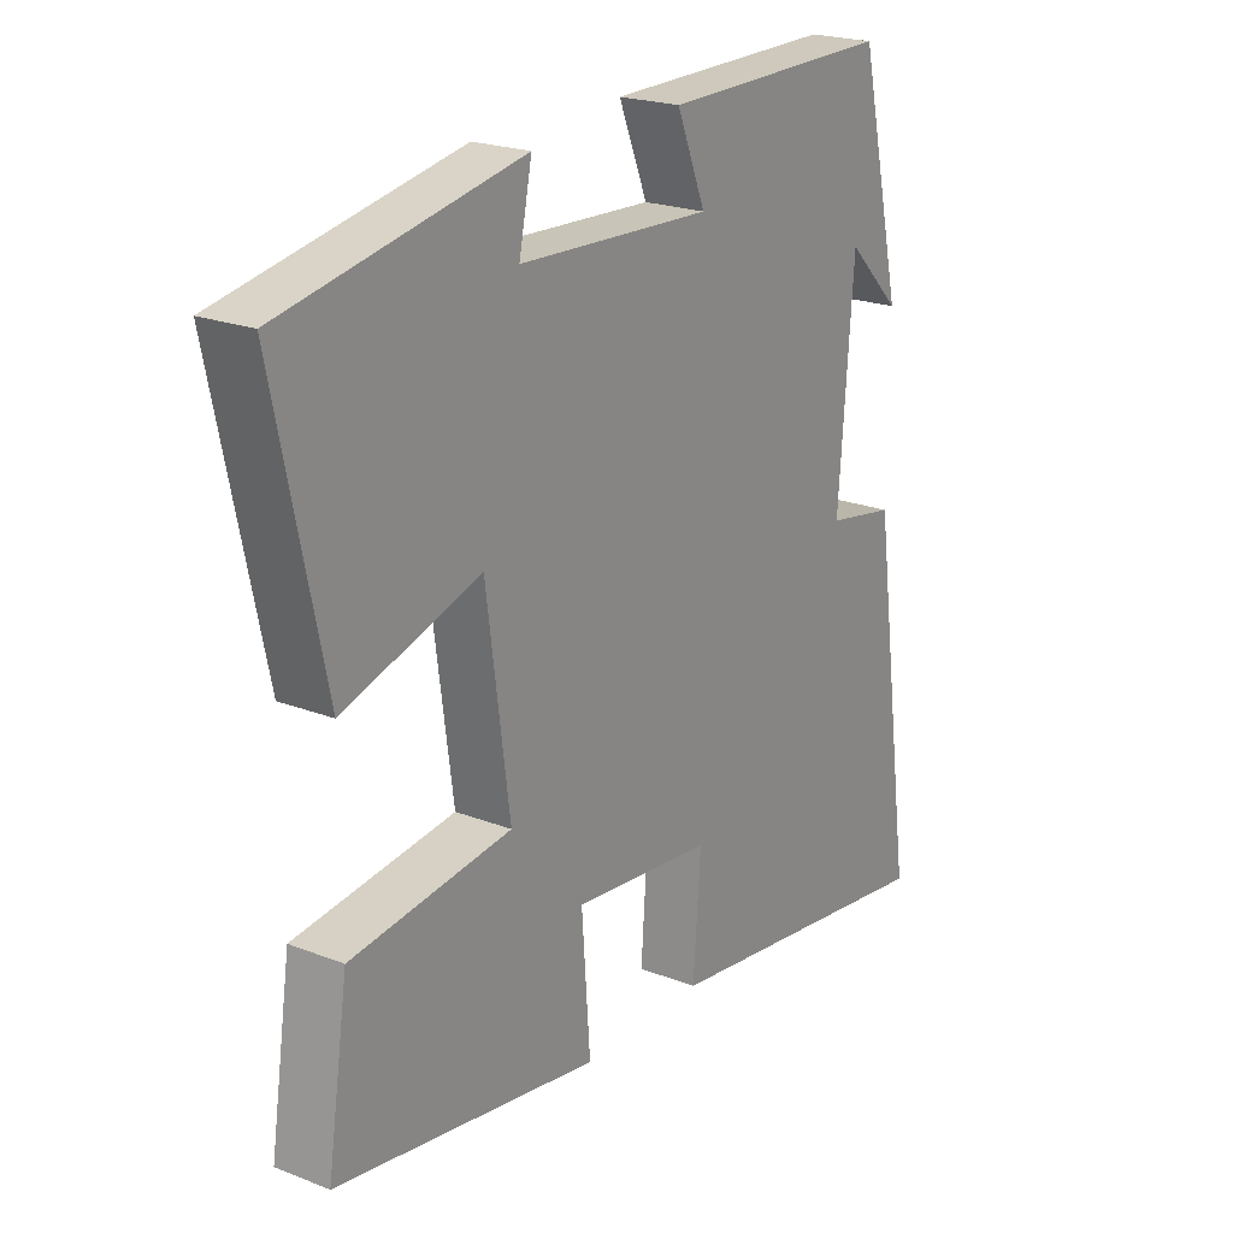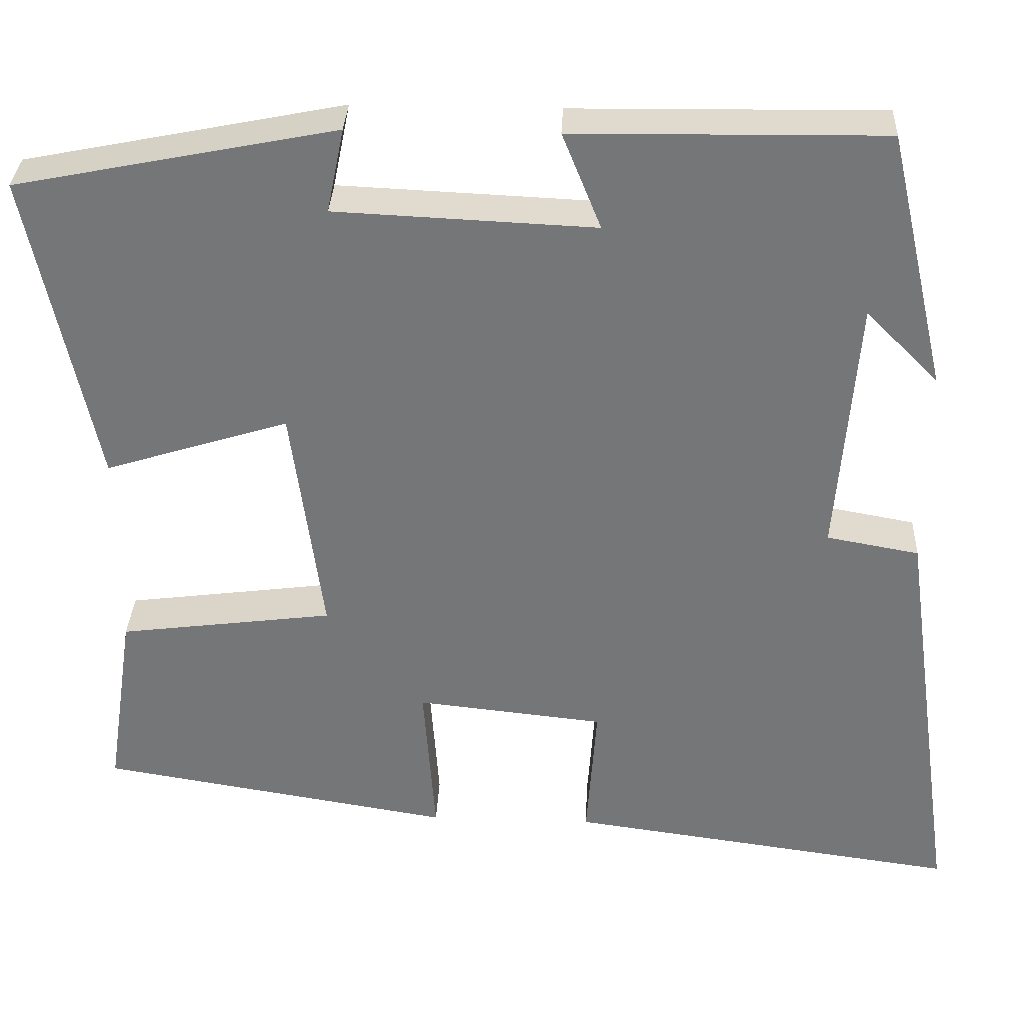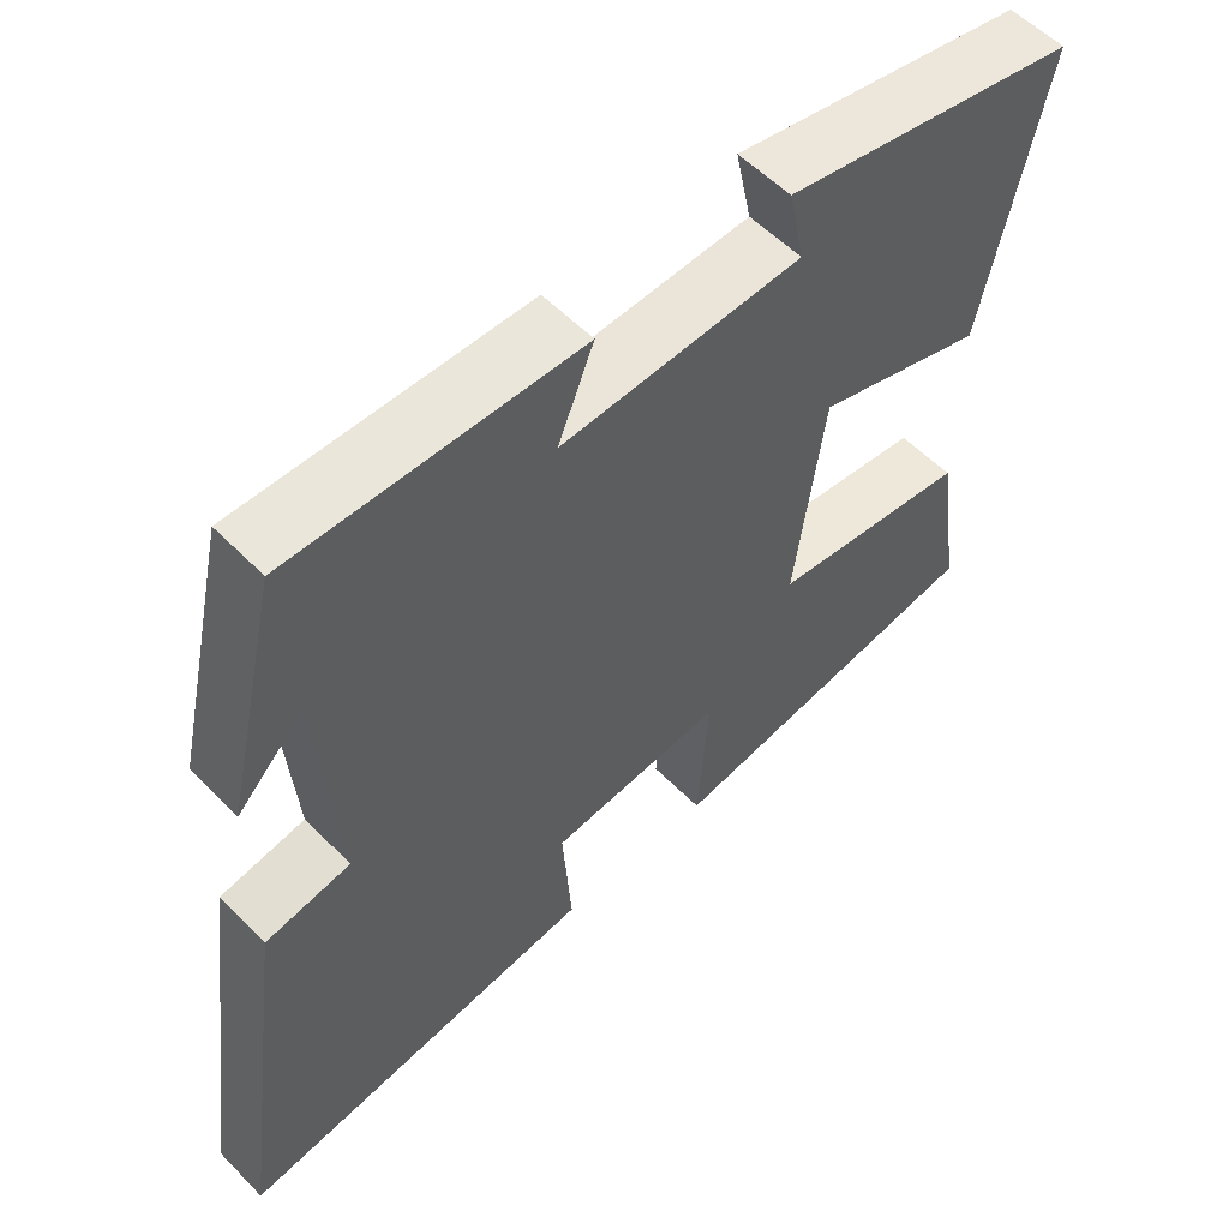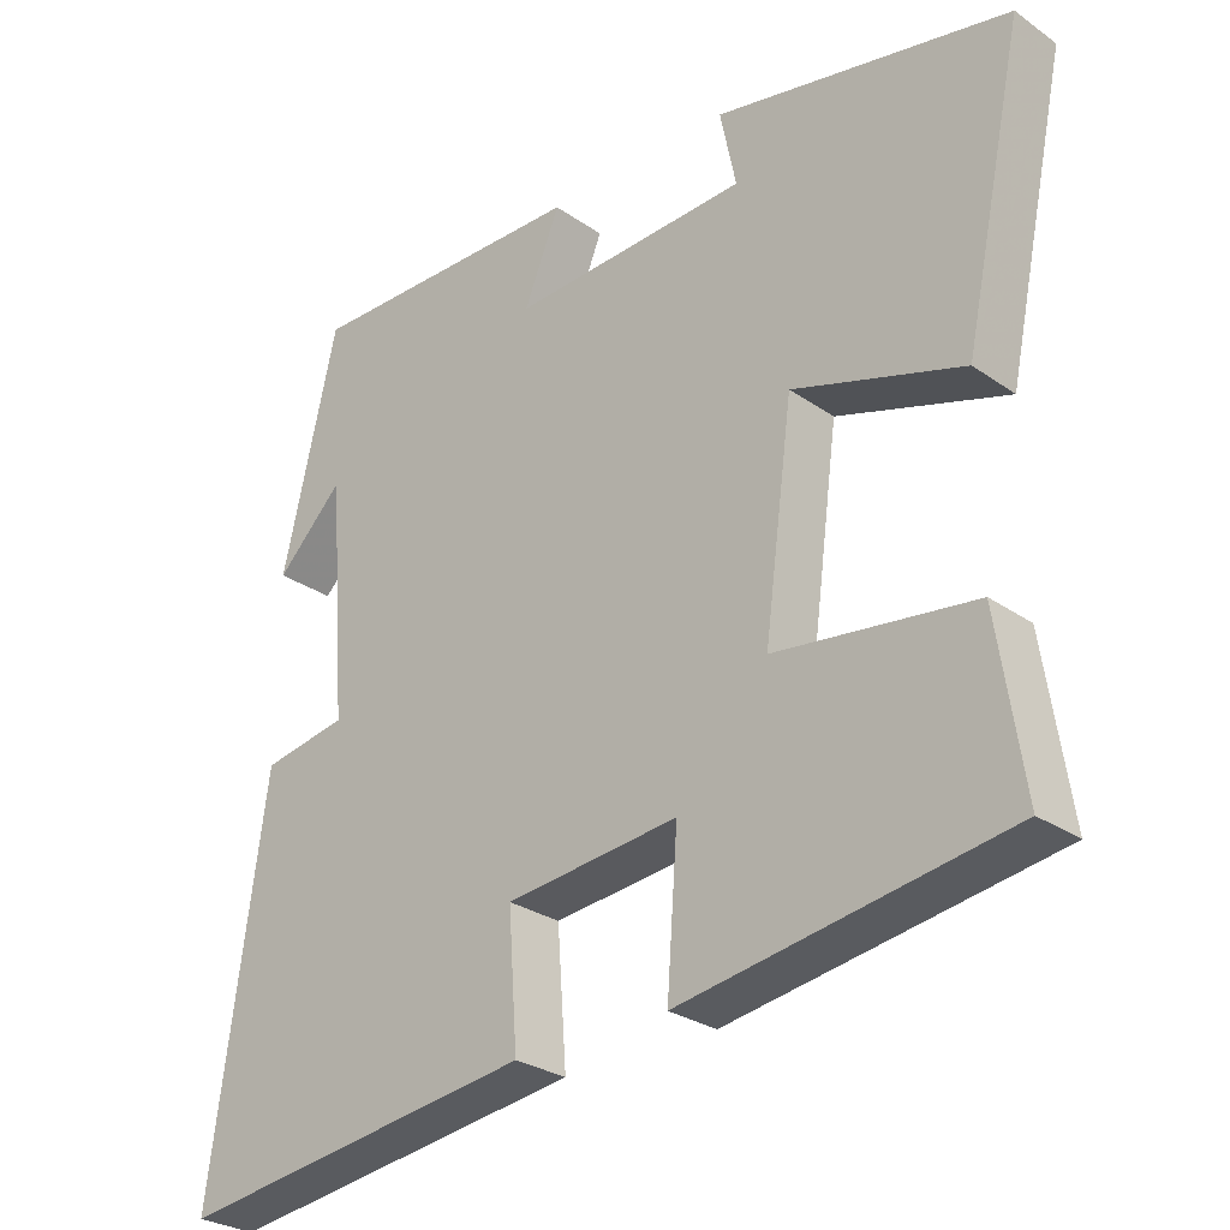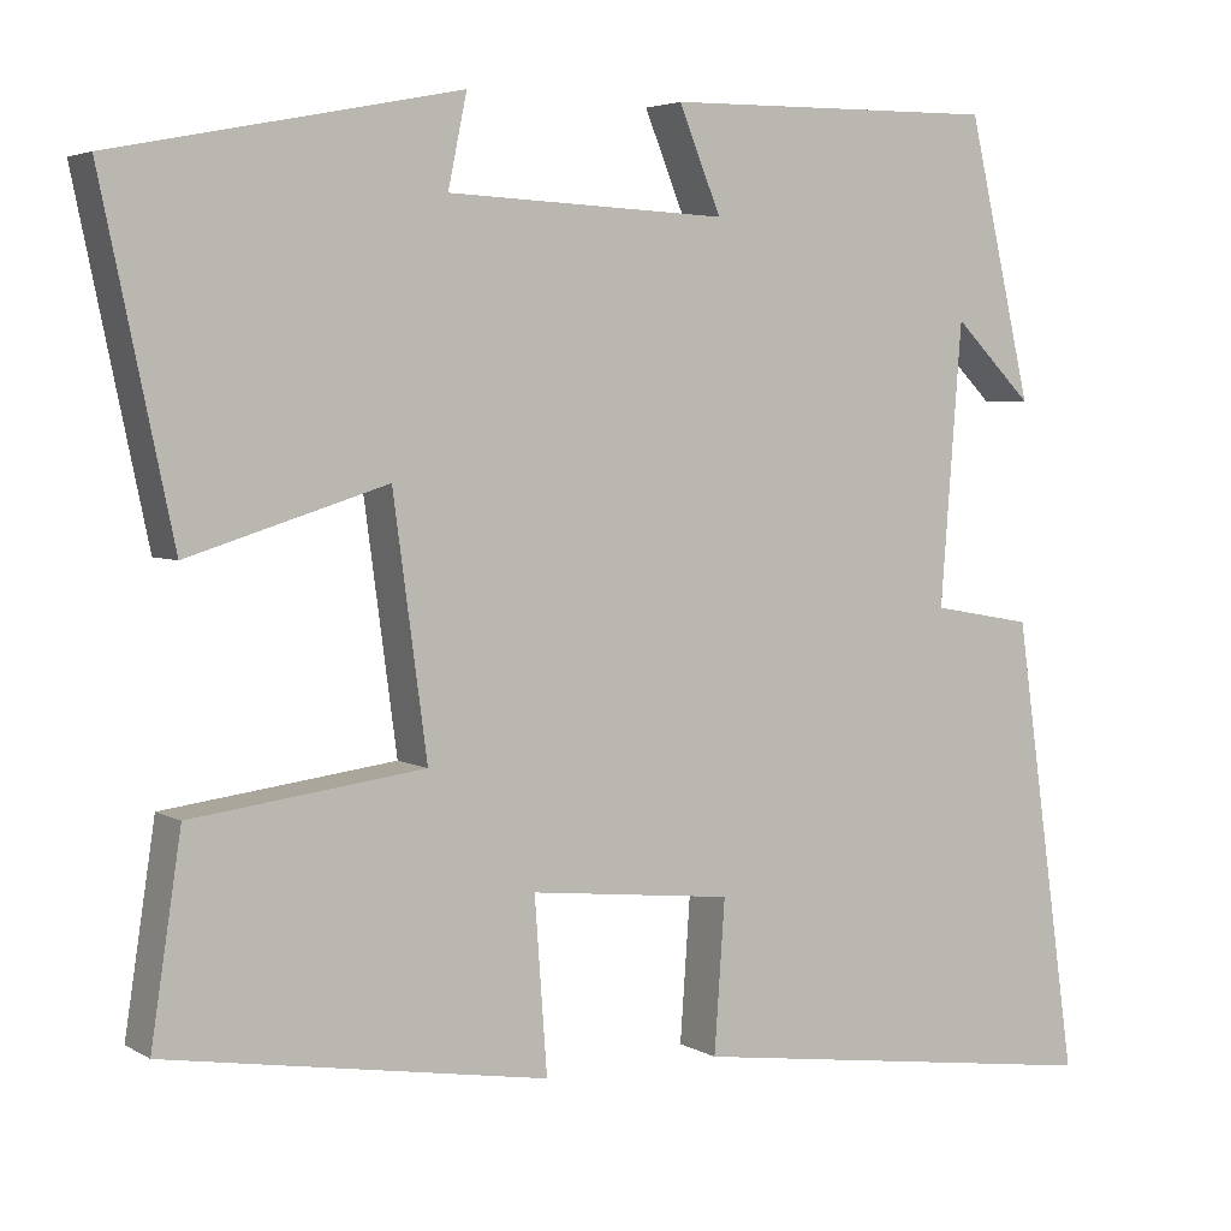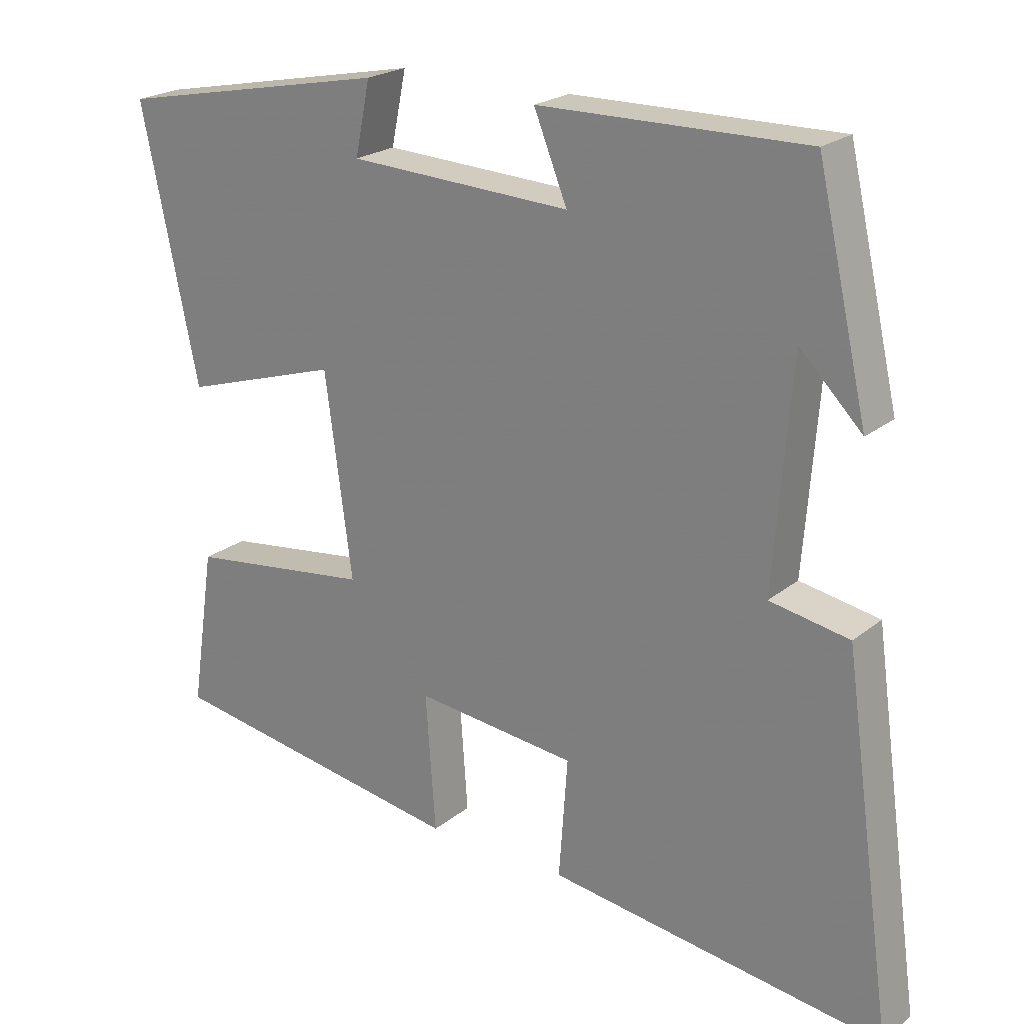
<metadata>
{"format":"obj","ext":"obj","renderer":"f3d","projection":"perspective","resolution":1024,"background":"white","views":[{"elev":21.7,"azim":-55.6,"up":"+Z"},{"elev":32.9,"azim":2.6,"up":"+Z"},{"elev":56.0,"azim":136.6,"up":"+Z"},{"elev":-27.9,"azim":-136.6,"up":"+Z"},{"elev":4.2,"azim":-29.8,"up":"+Z"},{"elev":22.2,"azim":36.4,"up":"+Z"}]}
</metadata>
<code>
v 0.572 0.07 -0.564
v 0.097 0.07 -0.5
v 0.109 0.07 -0.33
v -0.119 0.07 -0.306
v -0.105 0.07 -0.5
v -0.534 0.07 -0.431
v -0.5 0.07 -0.205
v -0.239 0.07 -0.171
v -0.277 0.07 0.113
v -0.5 0.07 0.043
v -0.58 0.07 0.423
v -0.193 0.07 0.5
v -0.214 0.07 0.398
v 0.1 0.07 0.384
v 0.053 0.07 0.5
v 0.428 0.07 0.505
v 0.5 0.07 0.193
v 0.412 0.07 0.281
v 0.388 0.07 -0.033
v 0.5 0.07 -0.053
v 0.572 0 -0.564
v 0.097 0 -0.5
v 0.109 0 -0.33
v -0.119 0 -0.306
v -0.105 0 -0.5
v -0.534 0 -0.431
v -0.5 0 -0.205
v -0.239 0 -0.171
v -0.277 0 0.113
v -0.5 0 0.043
v -0.58 0 0.423
v -0.193 0 0.5
v -0.214 0 0.398
v 0.1 0 0.384
v 0.053 0 0.5
v 0.428 0 0.505
v 0.5 0 0.193
v 0.412 0 0.281
v 0.388 0 -0.033
v 0.5 0 -0.053
f 1 2 3
f 20 1 3
f 19 20 3
f 18 19 3 4
f 16 17 18
f 14 15 16 18
f 13 14 18 4
f 11 12 13
f 10 11 13
f 9 10 13
f 13 4 5
f 9 13 5
f 8 9 5
f 5 6 7 8
f 23 22 21
f 23 21 40
f 23 40 39
f 24 23 39 38
f 38 37 36
f 38 36 35 34
f 24 38 34 33
f 33 32 31
f 33 31 30
f 33 30 29
f 25 24 33
f 25 33 29
f 25 29 28
f 28 27 26 25
f 1 21 22 2
f 2 22 23 3
f 3 23 24 4
f 4 24 25 5
f 5 25 26 6
f 6 26 27 7
f 7 27 28 8
f 8 28 29 9
f 9 29 30 10
f 10 30 31 11
f 11 31 32 12
f 12 32 33 13
f 13 33 34 14
f 14 34 35 15
f 15 35 36 16
f 16 36 37 17
f 17 37 38 18
f 18 38 39 19
f 19 39 40 20
f 20 40 21 1

</code>
